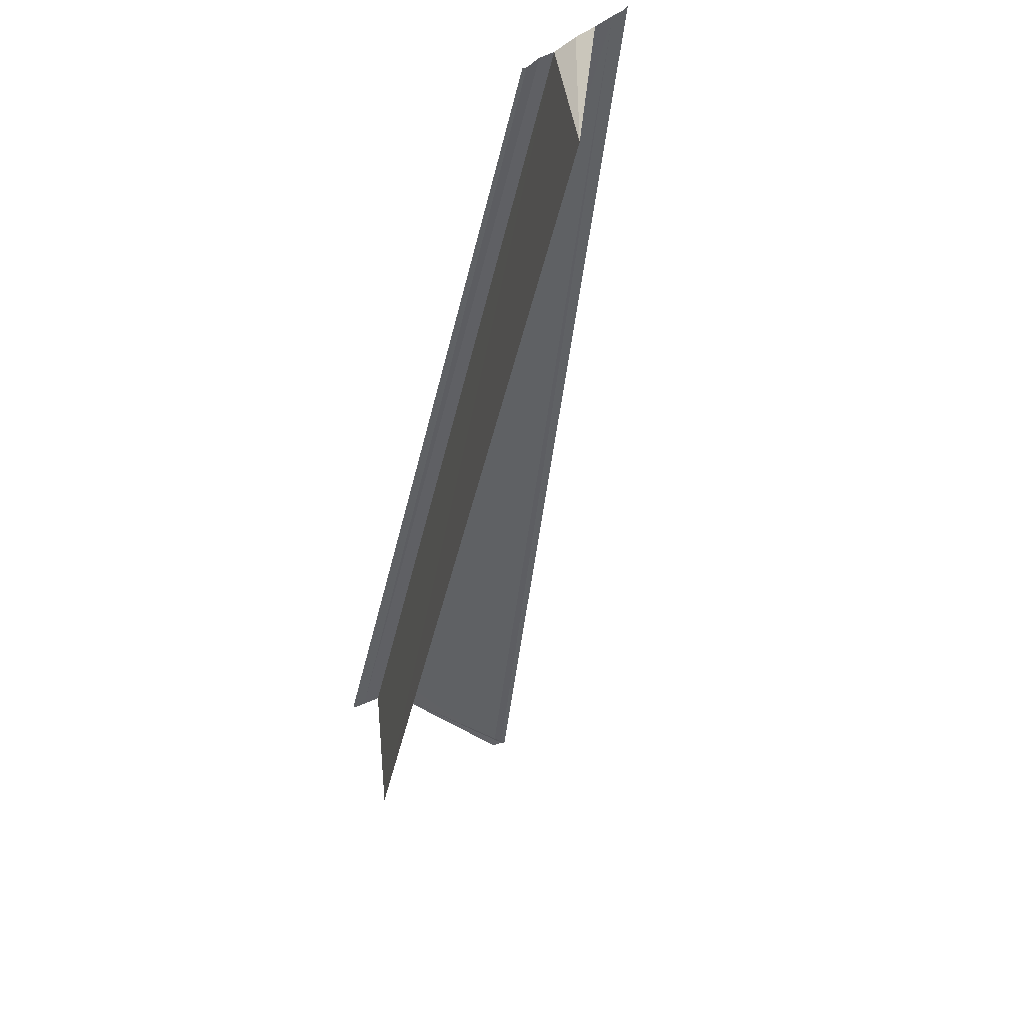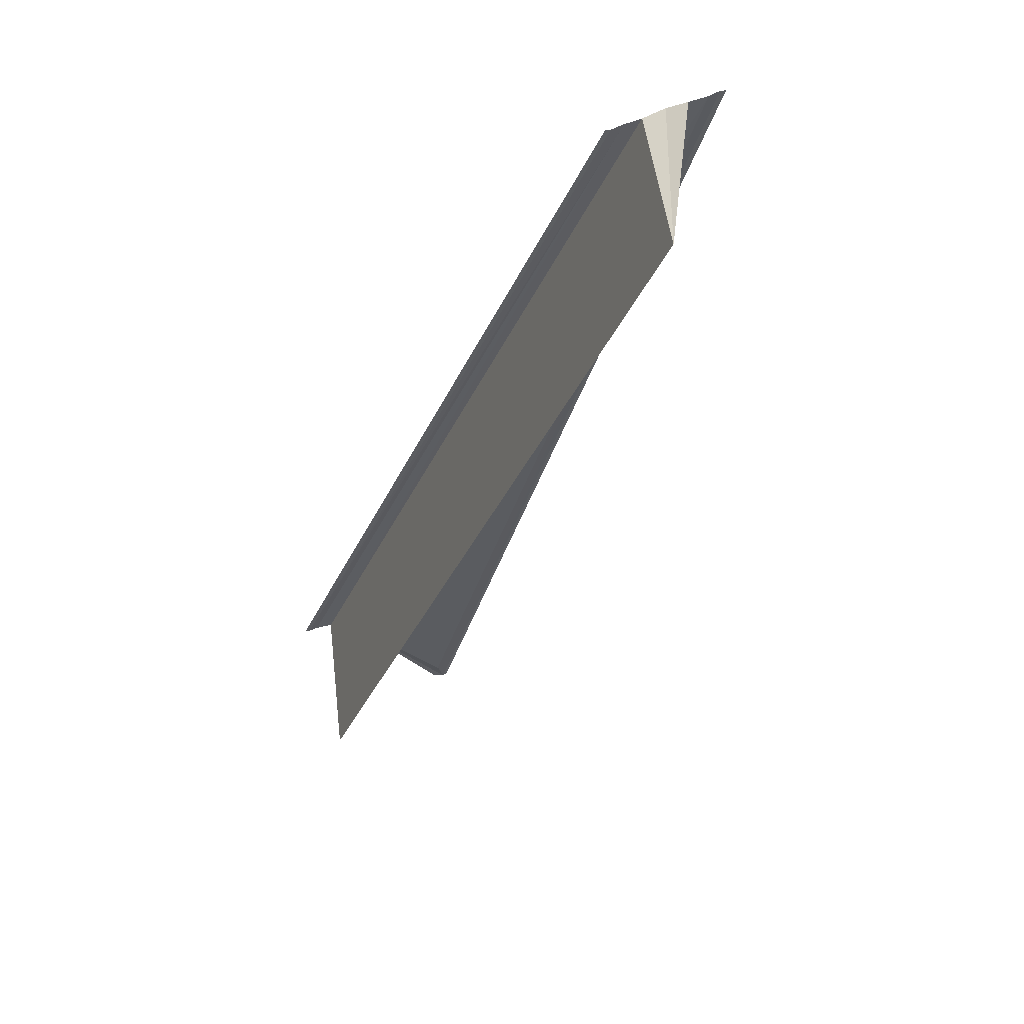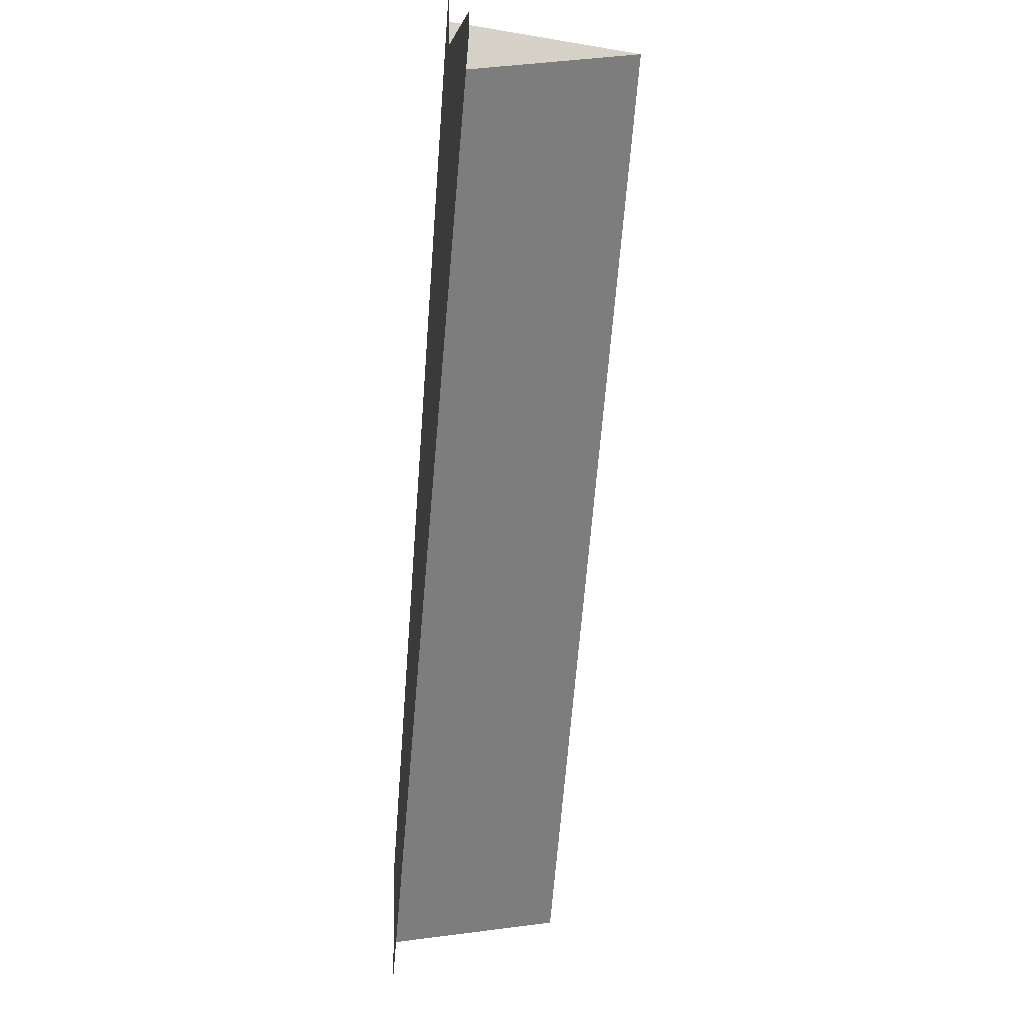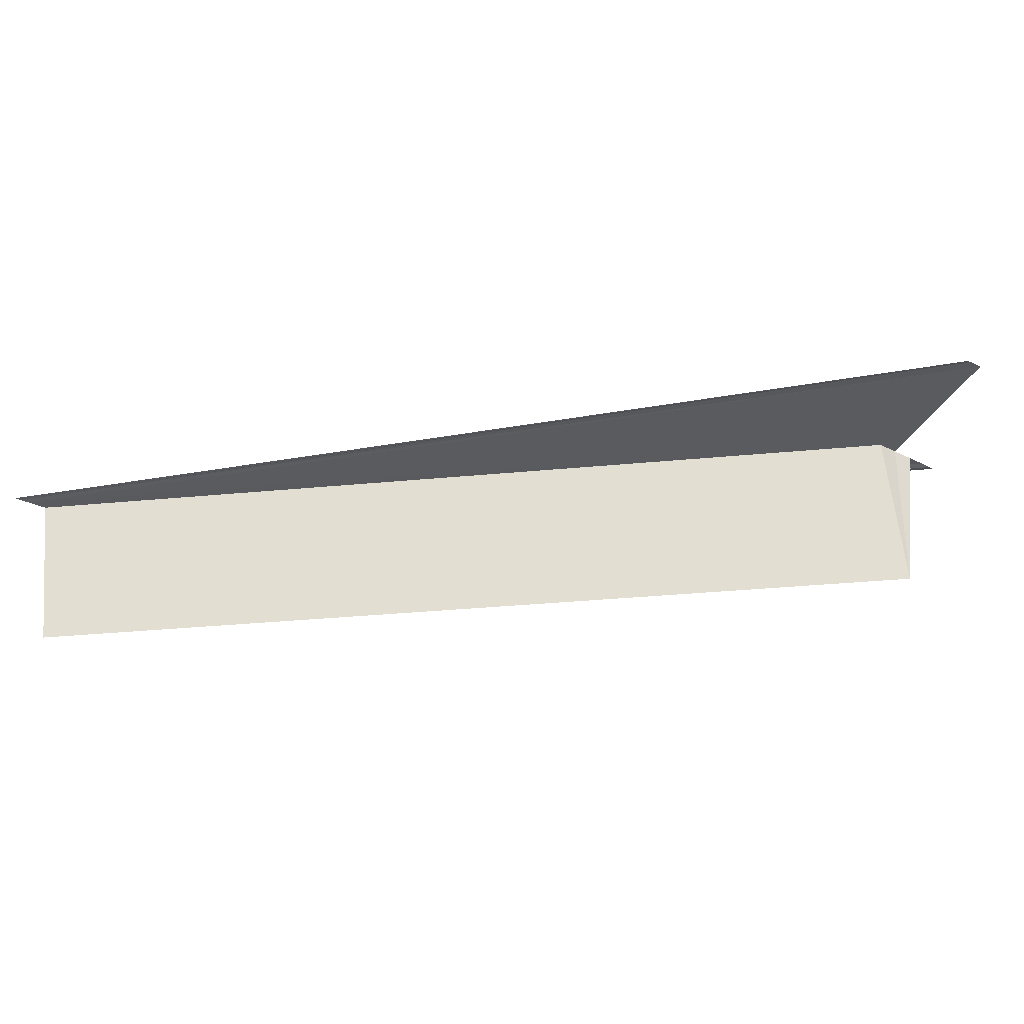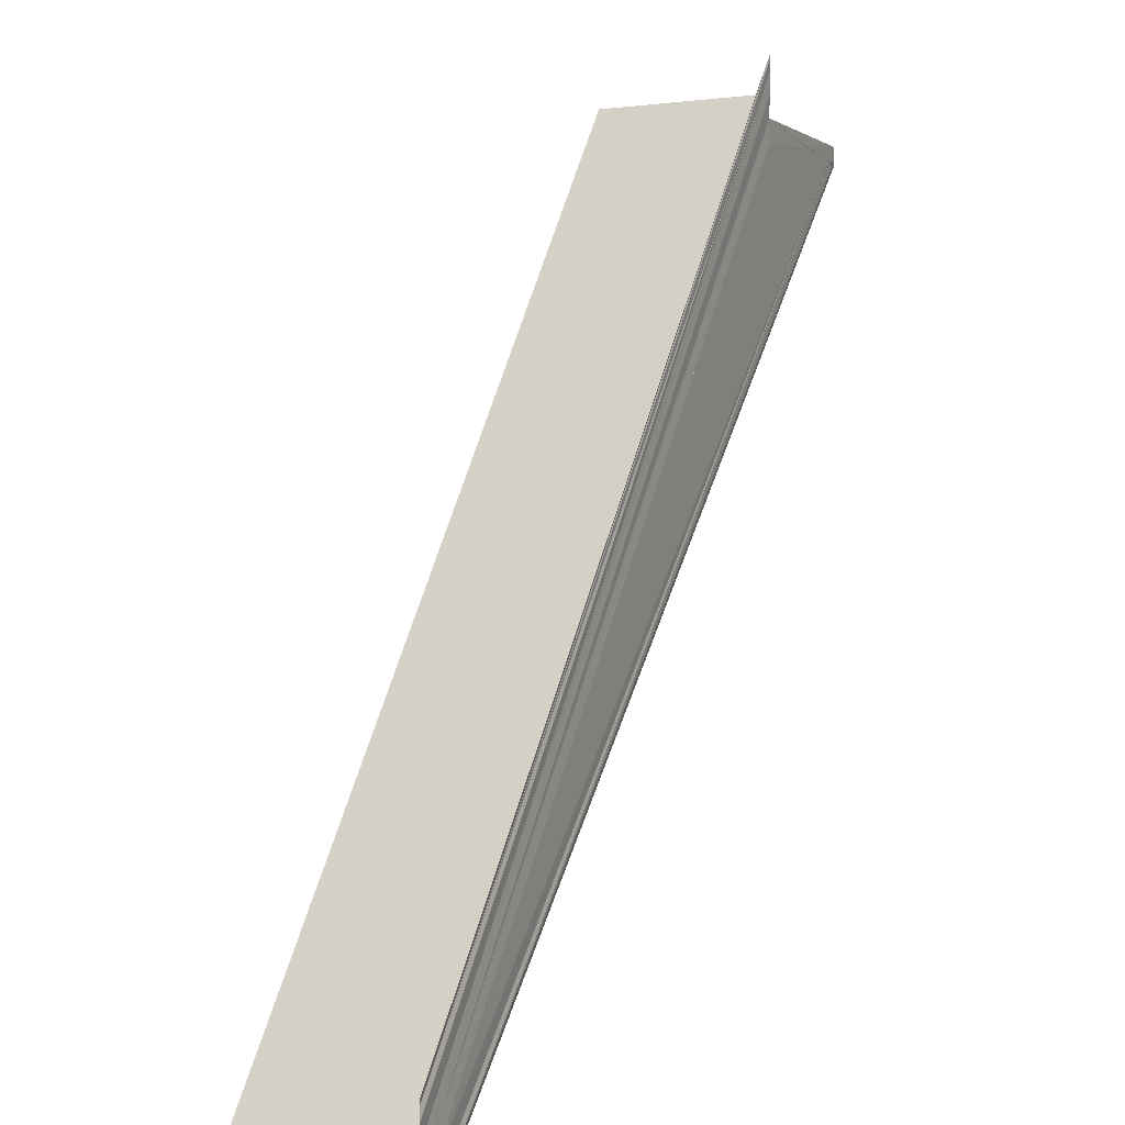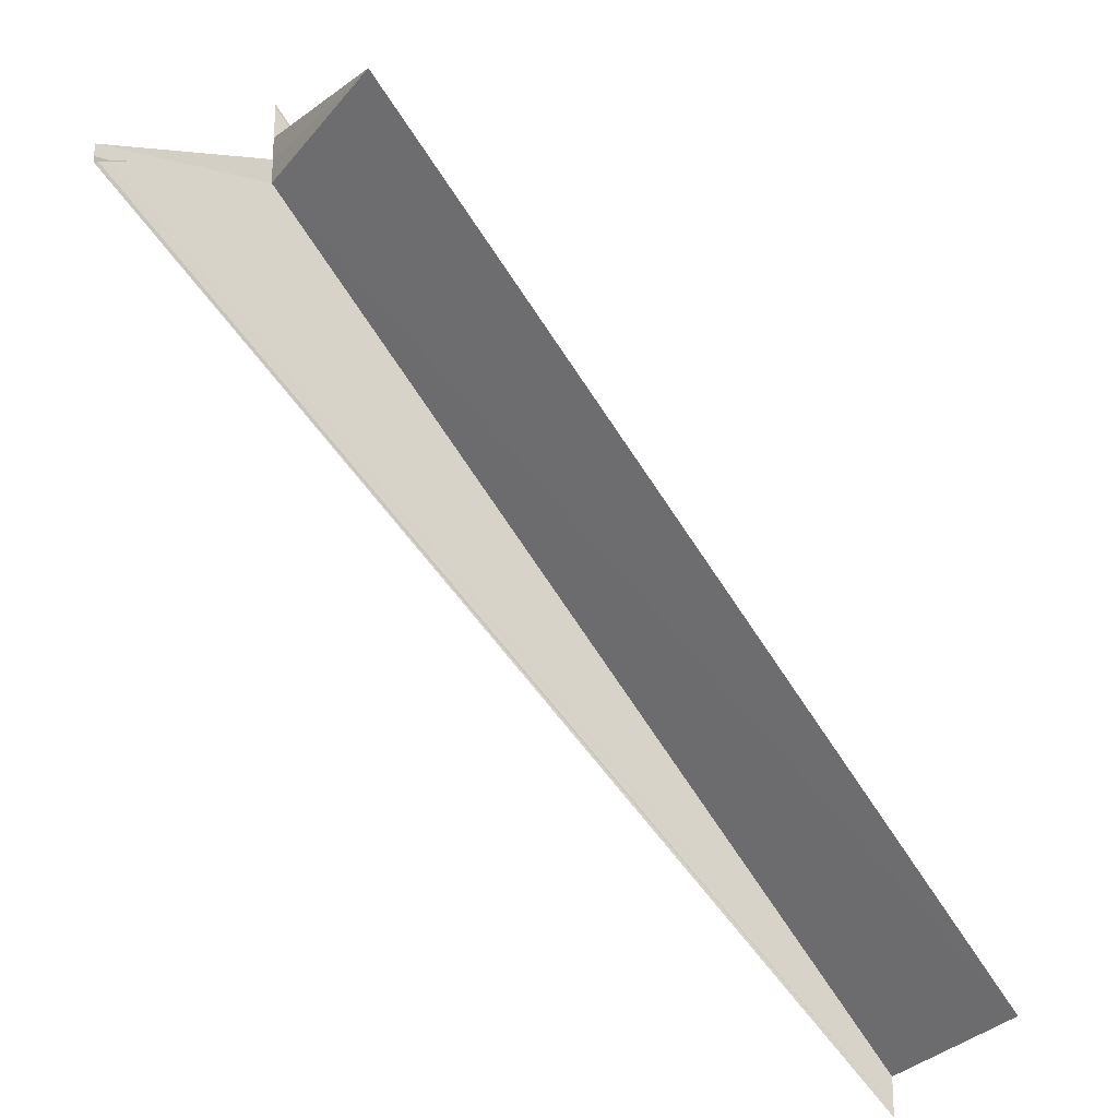
<metadata>
{"format":"obj","ext":"obj","renderer":"f3d","projection":"perspective","resolution":1024,"background":"white","views":[{"elev":-45.3,"azim":124.1,"up":"+Y"},{"elev":-34.2,"azim":115.4,"up":"+Y"},{"elev":-12.5,"azim":-96.2,"up":"+Z"},{"elev":-32.7,"azim":-125.6,"up":"+Y"},{"elev":15.1,"azim":115.5,"up":"+Z"},{"elev":-23.7,"azim":-34.1,"up":"+Z"}]}
</metadata>
<code>
o 9665
v 2248 1890 13.5
v 2248 1890 13.5
v 2248 1890 13.55
v 2248 1890 13.5
v 2248 1890 13.5
v 2248 1890 13.5
v 2248 1890 13.54
v 2248 1890 13.5
v 2248 1890 13.5
v 2248 1890 13.54
v 2248 1890 13.51
v 2248 1890 13.55
v 2248 1890 13.51
v 2248 1890 13.51
v 2248 1890 13.55
v 2248 1890 13.51
v 2248 1890 13.55
v 2248 1890 13.5
v 2248 1890 13.55
v 2248 1890 13.55
v 2248 1890 13.5
v 2248 1890 13.5
v 2248 1890 13.55
v 2248 1890 13.55
v 2248 1890 13.54
v 2248 1890 13.5
v 2248 1890 13.5
v 2248 1890 13.5
v 2248 1890 13.54
v 2248 1890 13.54
v 2248 1890 13.5
v 2248 1890 13.55
v 2248 1890 13.5
v 2248 1890 13.5
v 2248 1890 13.54
v 2248 1890 13.5
v 2248 1890 13.51
v 2248 1890 13.51
v 2248 1890 13.55
v 2248 1890 13.55
v 2248 1890 13.51
v 2248 1890 13.51
v 2248 1890 13.51
v 2248 1890 13.55
v 2248 1890 13.55
v 2248 1890 13.54
v 2248 1890 13.55
v 2248 1890 13.54
v 2248 1890 13.54
v 2248 1890 13.55
v 2248 1890 13.54
v 2248 1890 13.54
v 2248 1890 13.54
v 2248 1890 13.5
v 2248 1890 13.54
v 2248 1890 13.54
v 2248 1890 13.54
v 2248 1890 13.5
v 2248 1890 13.5
v 2248 1890 13.5
v 2248 1890 13.5
v 2248 1890 13.5
v 2248 1890 13.5
v 2248 1890 13.54
f 1 2 3
f 1 4 5
f 6 2 7
f 6 8 7
f 9 8 10
f 11 4 12
f 11 13 12
f 14 13 15
f 15 16 17
f 12 16 17
f 12 18 19
f 20 18 19
f 21 22 20
f 23 24 19
f 25 26 24
f 27 26 28
f 23 29 30
f 23 31 30
f 7 31 30
f 32 33 23
f 7 34 35
f 10 34 35
f 36 1 32
f 36 37 32
f 32 38 39
f 40 38 39
f 41 37 40
f 41 42 40
f 40 43 44
f 45 46 10
f 47 46 48
f 47 49 50
f 45 51 52
f 53 54 52
f 55 54 52
f 45 56 55
f 45 57 55
f 58 59 53
f 58 60 53
f 61 60 55
f 61 62 55
f 55 63 64

</code>
